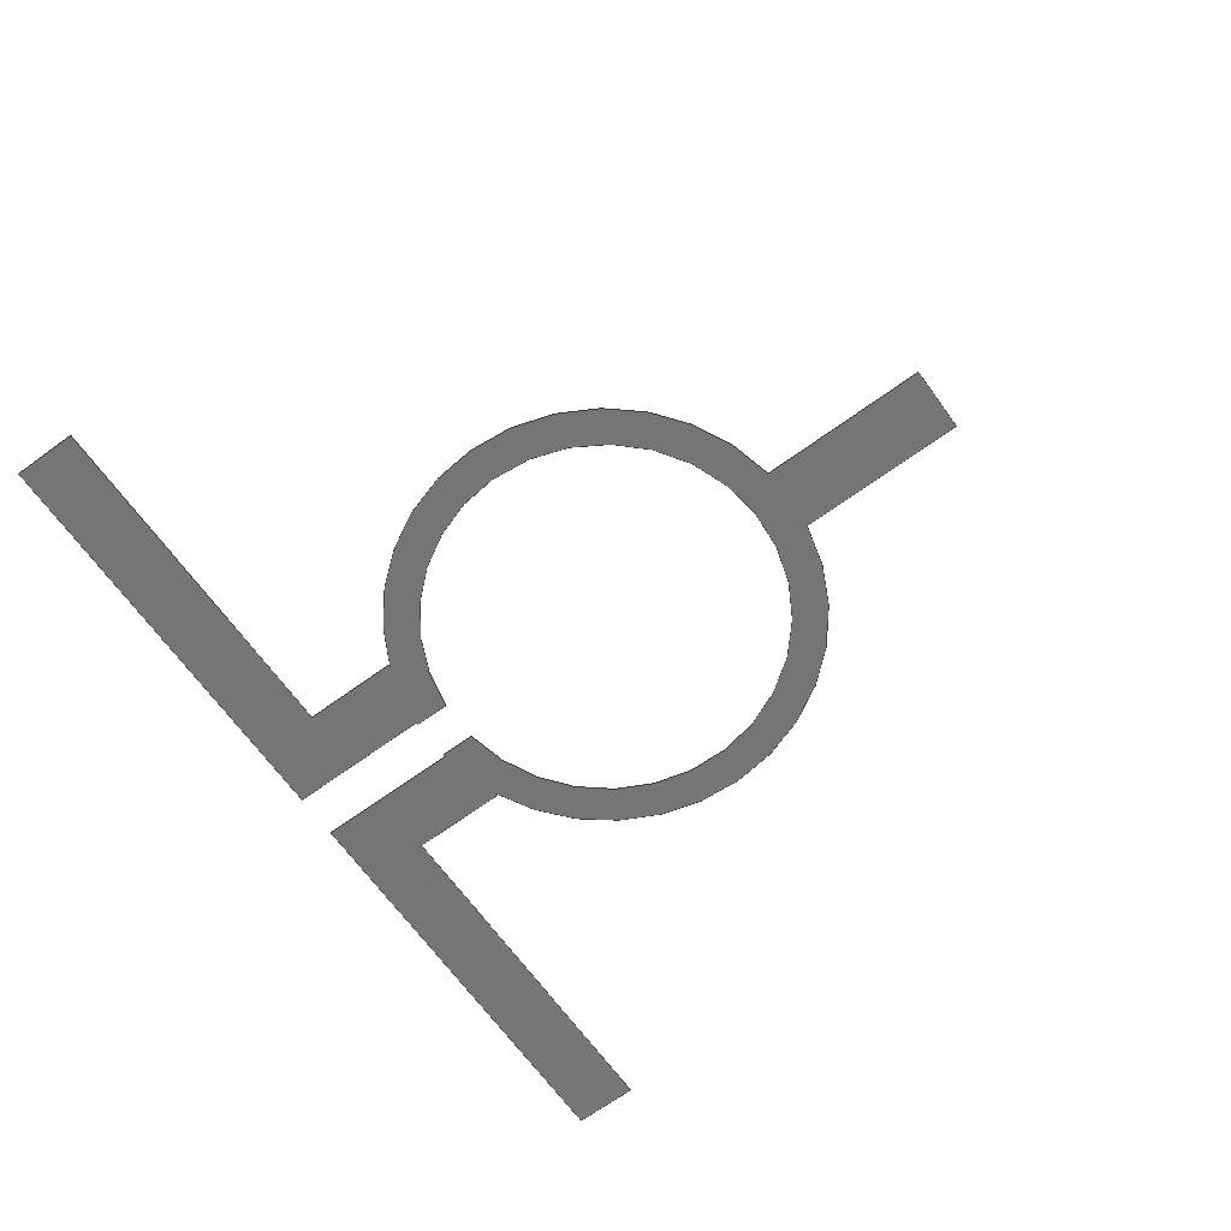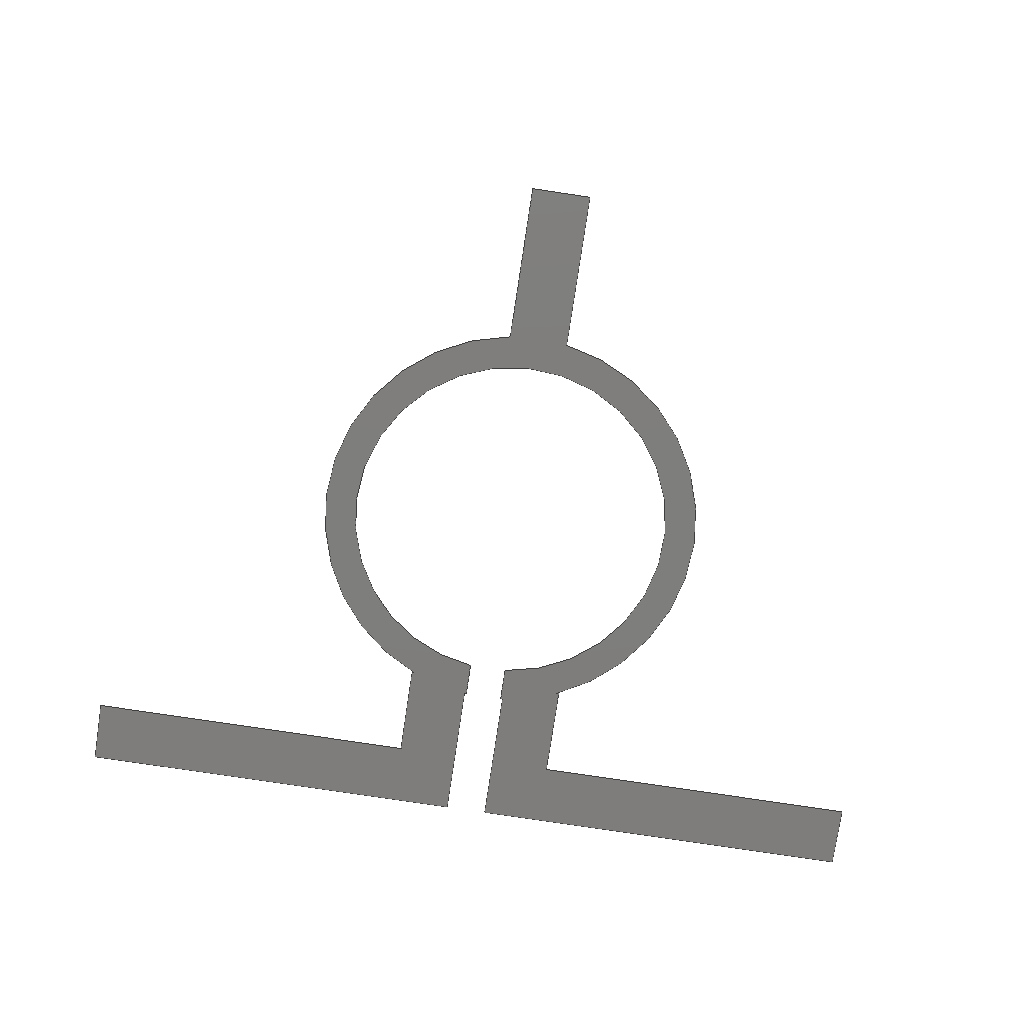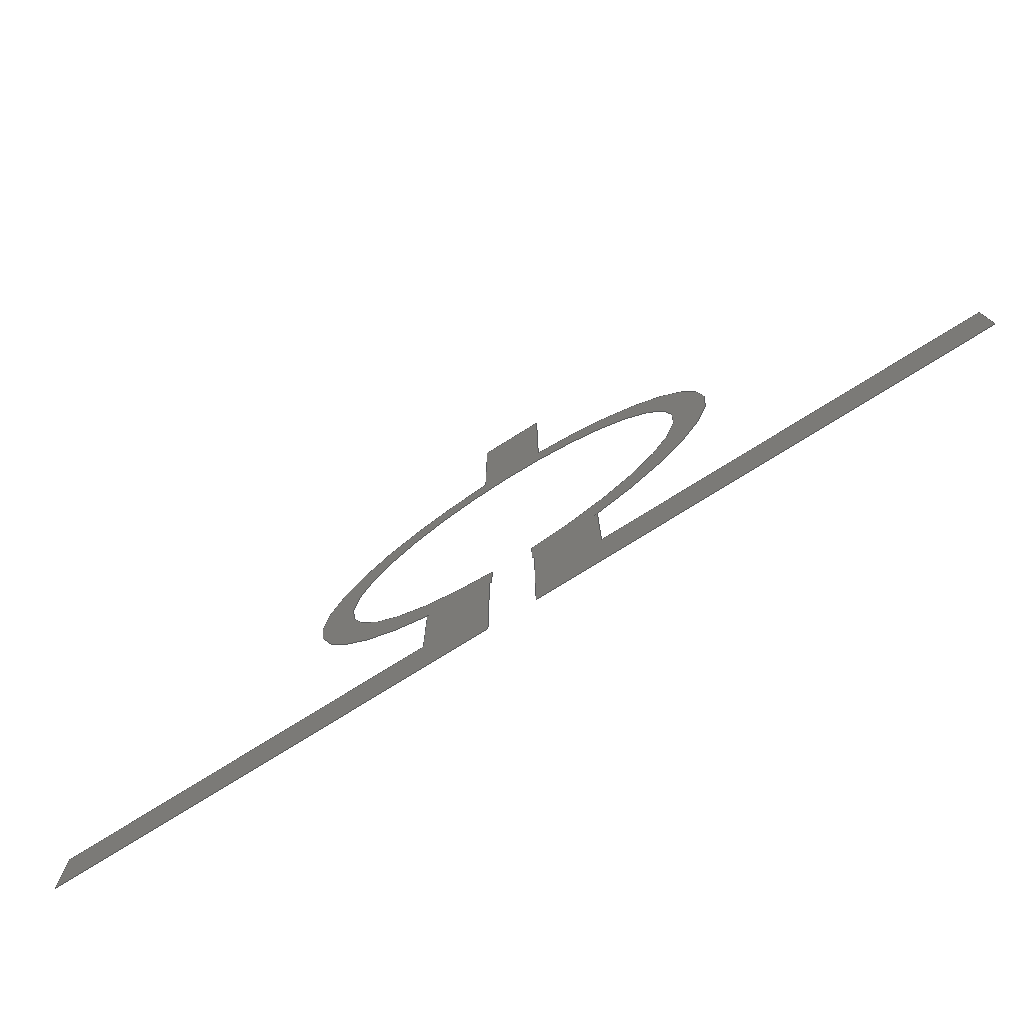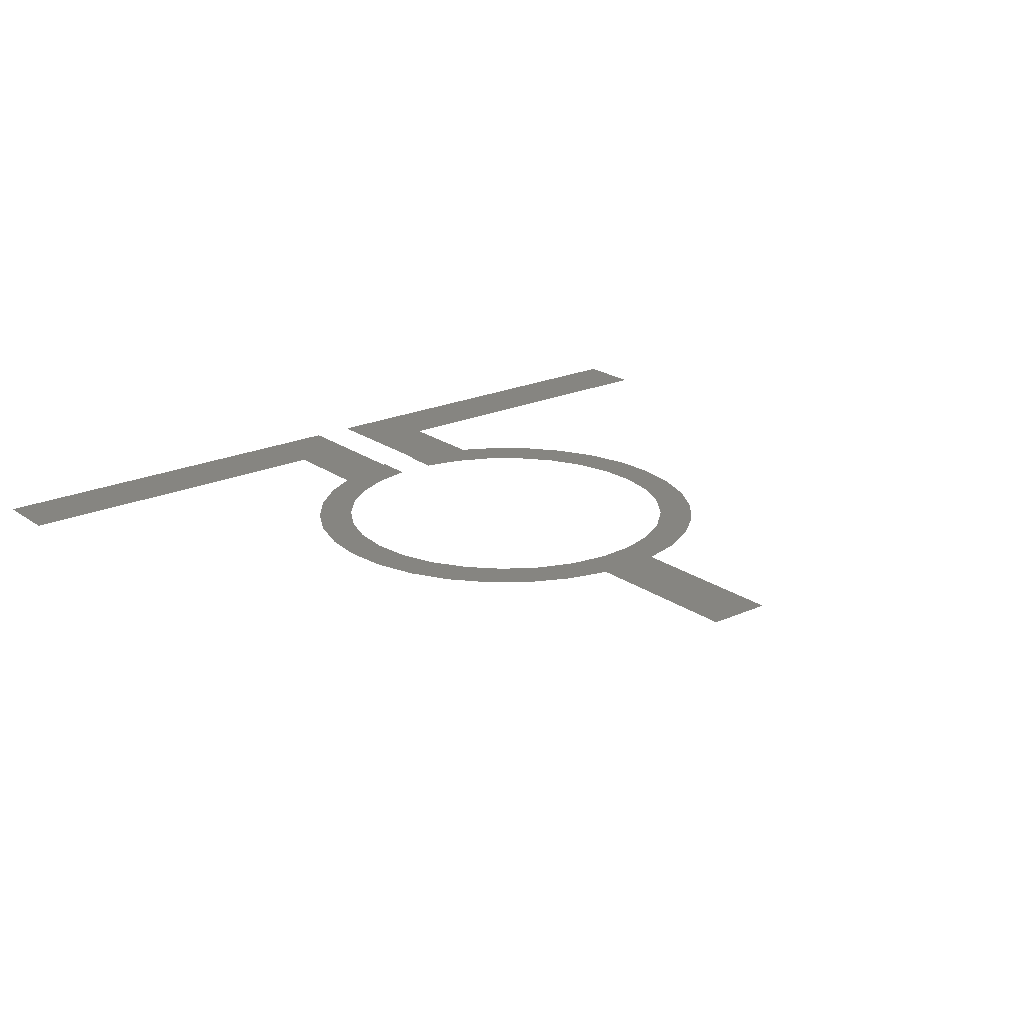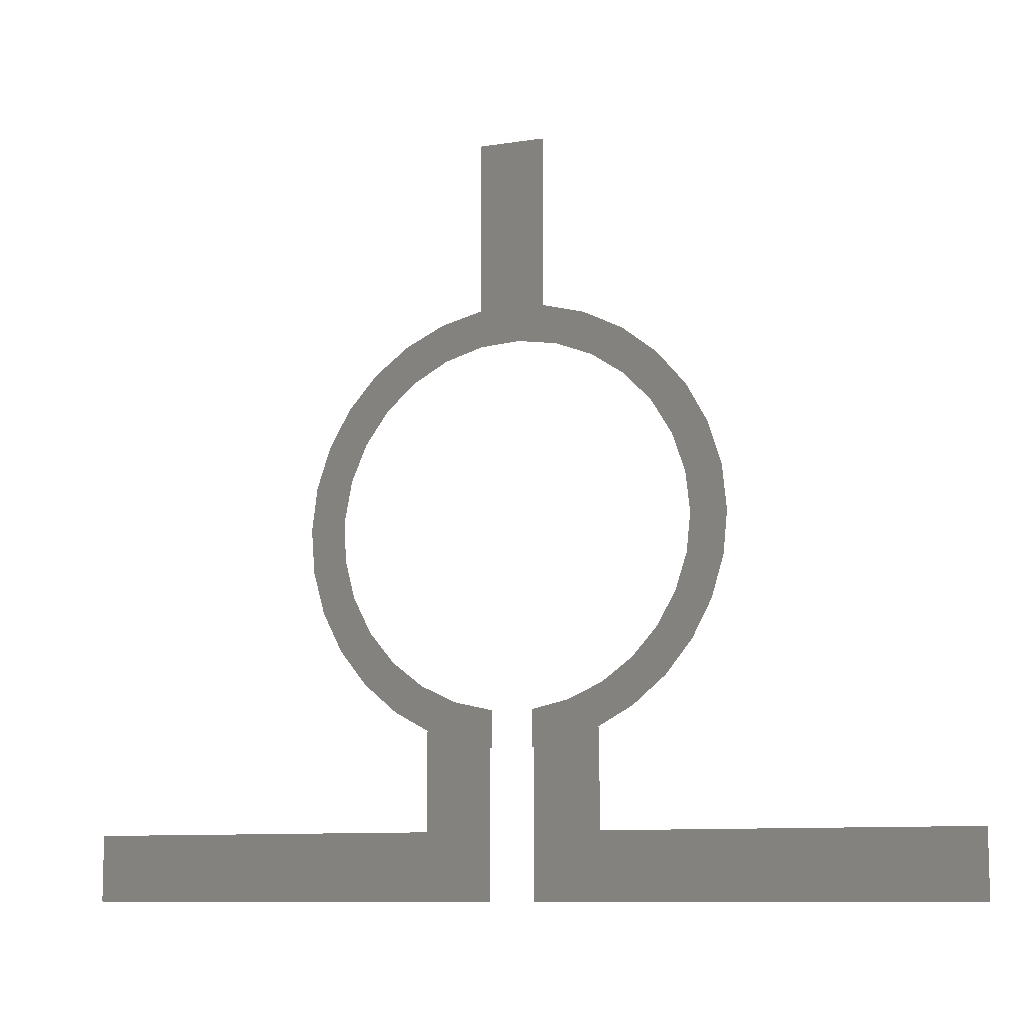
<metadata>
{"format":"step","ext":"step","renderer":"f3d","projection":"perspective","resolution":1024,"background":"white","views":[{"elev":-67.6,"azim":126.0,"up":"+Z"},{"elev":-77.7,"azim":171.4,"up":"+Z"},{"elev":-77.1,"azim":-148.1,"up":"+Y"},{"elev":21.1,"azim":141.2,"up":"+Z"},{"elev":-9.4,"azim":22.5,"up":"+Y"}]}
</metadata>
<code>
ISO-10303-21;
DATA;
#1 = APPLICATION_PROTOCOL_DEFINITION('international standard',
  'automotive_design',2000,#2);
#2 = APPLICATION_CONTEXT(
  'core data for automotive mechanical design processes');
#3 = SHAPE_DEFINITION_REPRESENTATION(#4,#10);
#4 = PRODUCT_DEFINITION_SHAPE('','',#5);
#5 = PRODUCT_DEFINITION('design','',#6,#9);
#6 = PRODUCT_DEFINITION_FORMATION('','',#7);
#7 = PRODUCT('whole_wilkinson_trace','whole_wilkinson_trace','',(#8));
#8 = PRODUCT_CONTEXT('',#2,'mechanical');
#9 = PRODUCT_DEFINITION_CONTEXT('part definition',#2,'design');
#10 = MANIFOLD_SURFACE_SHAPE_REPRESENTATION('',(#11,#15),#224);
#11 = AXIS2_PLACEMENT_3D('',#12,#13,#14);
#12 = CARTESIAN_POINT('',(0,0,0));
#13 = DIRECTION('',(0,0,1));
#14 = DIRECTION('',(1,0,-0));
#15 = SHELL_BASED_SURFACE_MODEL('',(#16));
#16 = OPEN_SHELL('',(#17));
#17 = ADVANCED_FACE('',(#18),#219,.T.);
#18 = FACE_BOUND('',#19,.T.);
#19 = EDGE_LOOP('',(#20,#30,#38,#46,#54,#62,#71,#79,#88,#97,#105,#114,
    #122,#130,#138,#146,#154,#162,#171,#180,#188,#196,#204,#213));
#20 = ORIENTED_EDGE('',*,*,#21,.T.);
#21 = EDGE_CURVE('',#22,#24,#26,.T.);
#22 = VERTEX_POINT('',#23);
#23 = CARTESIAN_POINT('',(-3.82,-8.626,0));
#24 = VERTEX_POINT('',#25);
#25 = CARTESIAN_POINT('',(-3.82,-12.81,0));
#26 = LINE('',#27,#28);
#27 = CARTESIAN_POINT('',(-3.82,-8.626,0));
#28 = VECTOR('',#29,1);
#29 = DIRECTION('',(-0,-1,-0));
#30 = ORIENTED_EDGE('',*,*,#31,.T.);
#31 = EDGE_CURVE('',#24,#32,#34,.T.);
#32 = VERTEX_POINT('',#33);
#33 = CARTESIAN_POINT('',(-19.49,-12.81,0));
#34 = LINE('',#35,#36);
#35 = CARTESIAN_POINT('',(-19.49,-12.81,0));
#36 = VECTOR('',#37,1);
#37 = DIRECTION('',(-1,-0,-0));
#38 = ORIENTED_EDGE('',*,*,#39,.T.);
#39 = EDGE_CURVE('',#32,#40,#42,.T.);
#40 = VERTEX_POINT('',#41);
#41 = CARTESIAN_POINT('',(-19.49,-15.63,0));
#42 = LINE('',#43,#44);
#43 = CARTESIAN_POINT('',(-19.49,-15.63,0));
#44 = VECTOR('',#45,1);
#45 = DIRECTION('',(-0,-1,-0));
#46 = ORIENTED_EDGE('',*,*,#47,.T.);
#47 = EDGE_CURVE('',#40,#48,#50,.T.);
#48 = VERTEX_POINT('',#49);
#49 = CARTESIAN_POINT('',(-1,-15.63,0));
#50 = LINE('',#51,#52);
#51 = CARTESIAN_POINT('',(-1,-15.63,0));
#52 = VECTOR('',#53,1);
#53 = DIRECTION('',(1,-0,-0));
#54 = ORIENTED_EDGE('',*,*,#55,.T.);
#55 = EDGE_CURVE('',#48,#56,#58,.T.);
#56 = VERTEX_POINT('',#57);
#57 = CARTESIAN_POINT('',(-1,-9.333,0));
#58 = LINE('',#59,#60);
#59 = CARTESIAN_POINT('',(-1,-8.626,0));
#60 = VECTOR('',#61,1);
#61 = DIRECTION('',(-0,1,-0));
#62 = ORIENTED_EDGE('',*,*,#63,.T.);
#63 = EDGE_CURVE('',#56,#64,#66,.T.);
#64 = VERTEX_POINT('',#65);
#65 = CARTESIAN_POINT('',(-0.9,-9.343,0));
#66 = CIRCLE('',#67,9.386);
#67 = AXIS2_PLACEMENT_3D('',#68,#69,#70);
#68 = CARTESIAN_POINT('',(0,0,0));
#69 = DIRECTION('',(0,0,1));
#70 = DIRECTION('',(1,0,0));
#71 = ORIENTED_EDGE('',*,*,#72,.T.);
#72 = EDGE_CURVE('',#64,#73,#75,.T.);
#73 = VERTEX_POINT('',#74);
#74 = CARTESIAN_POINT('',(-0.9,-7.815,0));
#75 = LINE('',#76,#77);
#76 = CARTESIAN_POINT('',(-0.9,-9.636,0));
#77 = VECTOR('',#78,1);
#78 = DIRECTION('',(0,1,0));
#79 = ORIENTED_EDGE('',*,*,#80,.T.);
#80 = EDGE_CURVE('',#73,#81,#83,.T.);
#81 = VERTEX_POINT('',#82);
#82 = CARTESIAN_POINT('',(7.866,9.633e-16,0));
#83 = CIRCLE('',#84,7.866);
#84 = AXIS2_PLACEMENT_3D('',#85,#86,#87);
#85 = CARTESIAN_POINT('',(0,0,0));
#86 = DIRECTION('',(0,0,-1));
#87 = DIRECTION('',(1,0,0));
#88 = ORIENTED_EDGE('',*,*,#89,.T.);
#89 = EDGE_CURVE('',#81,#90,#92,.T.);
#90 = VERTEX_POINT('',#91);
#91 = CARTESIAN_POINT('',(0.9,-7.815,0));
#92 = CIRCLE('',#93,7.866);
#93 = AXIS2_PLACEMENT_3D('',#94,#95,#96);
#94 = CARTESIAN_POINT('',(0,0,0));
#95 = DIRECTION('',(0,0,-1));
#96 = DIRECTION('',(1,0,0));
#97 = ORIENTED_EDGE('',*,*,#98,.T.);
#98 = EDGE_CURVE('',#90,#99,#101,.T.);
#99 = VERTEX_POINT('',#100);
#100 = CARTESIAN_POINT('',(0.9,-9.343,0));
#101 = LINE('',#102,#103);
#102 = CARTESIAN_POINT('',(0.9,-7.616,0));
#103 = VECTOR('',#104,1);
#104 = DIRECTION('',(0,-1,0));
#105 = ORIENTED_EDGE('',*,*,#106,.T.);
#106 = EDGE_CURVE('',#99,#107,#109,.T.);
#107 = VERTEX_POINT('',#108);
#108 = CARTESIAN_POINT('',(1,-9.333,0));
#109 = CIRCLE('',#110,9.386);
#110 = AXIS2_PLACEMENT_3D('',#111,#112,#113);
#111 = CARTESIAN_POINT('',(0,0,0));
#112 = DIRECTION('',(0,0,1));
#113 = DIRECTION('',(1,0,0));
#114 = ORIENTED_EDGE('',*,*,#115,.T.);
#115 = EDGE_CURVE('',#107,#116,#118,.T.);
#116 = VERTEX_POINT('',#117);
#117 = CARTESIAN_POINT('',(1,-15.63,0));
#118 = LINE('',#119,#120);
#119 = CARTESIAN_POINT('',(1,-8.626,0));
#120 = VECTOR('',#121,1);
#121 = DIRECTION('',(-0,-1,-0));
#122 = ORIENTED_EDGE('',*,*,#123,.T.);
#123 = EDGE_CURVE('',#116,#124,#126,.T.);
#124 = VERTEX_POINT('',#125);
#125 = CARTESIAN_POINT('',(19.49,-15.63,0));
#126 = LINE('',#127,#128);
#127 = CARTESIAN_POINT('',(1,-15.63,0));
#128 = VECTOR('',#129,1);
#129 = DIRECTION('',(1,0,0));
#130 = ORIENTED_EDGE('',*,*,#131,.T.);
#131 = EDGE_CURVE('',#124,#132,#134,.T.);
#132 = VERTEX_POINT('',#133);
#133 = CARTESIAN_POINT('',(19.49,-12.81,0));
#134 = LINE('',#135,#136);
#135 = CARTESIAN_POINT('',(19.49,-15.63,0));
#136 = VECTOR('',#137,1);
#137 = DIRECTION('',(0,1,0));
#138 = ORIENTED_EDGE('',*,*,#139,.T.);
#139 = EDGE_CURVE('',#132,#140,#142,.T.);
#140 = VERTEX_POINT('',#141);
#141 = CARTESIAN_POINT('',(3.82,-12.81,0));
#142 = LINE('',#143,#144);
#143 = CARTESIAN_POINT('',(19.49,-12.81,0));
#144 = VECTOR('',#145,1);
#145 = DIRECTION('',(-1,-0,-0));
#146 = ORIENTED_EDGE('',*,*,#147,.T.);
#147 = EDGE_CURVE('',#140,#148,#150,.T.);
#148 = VERTEX_POINT('',#149);
#149 = CARTESIAN_POINT('',(3.82,-8.626,0));
#150 = LINE('',#151,#152);
#151 = CARTESIAN_POINT('',(3.82,-8.626,0));
#152 = VECTOR('',#153,1);
#153 = DIRECTION('',(0,1,0));
#154 = ORIENTED_EDGE('',*,*,#155,.T.);
#155 = EDGE_CURVE('',#148,#156,#158,.T.);
#156 = VERTEX_POINT('',#157);
#157 = CARTESIAN_POINT('',(3.7,-8.626,0));
#158 = LINE('',#159,#160);
#159 = CARTESIAN_POINT('',(3.82,-8.626,0));
#160 = VECTOR('',#161,1);
#161 = DIRECTION('',(-1,-0,-0));
#162 = ORIENTED_EDGE('',*,*,#163,.T.);
#163 = EDGE_CURVE('',#156,#164,#166,.T.);
#164 = VERTEX_POINT('',#165);
#165 = CARTESIAN_POINT('',(9.386,0,0));
#166 = CIRCLE('',#167,9.386);
#167 = AXIS2_PLACEMENT_3D('',#168,#169,#170);
#168 = CARTESIAN_POINT('',(0,0,0));
#169 = DIRECTION('',(0,0,1));
#170 = DIRECTION('',(1,0,0));
#171 = ORIENTED_EDGE('',*,*,#172,.T.);
#172 = EDGE_CURVE('',#164,#173,#175,.T.);
#173 = VERTEX_POINT('',#174);
#174 = CARTESIAN_POINT('',(1.41,9.28,0));
#175 = CIRCLE('',#176,9.386);
#176 = AXIS2_PLACEMENT_3D('',#177,#178,#179);
#177 = CARTESIAN_POINT('',(0,0,0));
#178 = DIRECTION('',(0,0,1));
#179 = DIRECTION('',(1,0,0));
#180 = ORIENTED_EDGE('',*,*,#181,.T.);
#181 = EDGE_CURVE('',#173,#182,#184,.T.);
#182 = VERTEX_POINT('',#183);
#183 = CARTESIAN_POINT('',(1.41,16.63,0));
#184 = LINE('',#185,#186);
#185 = CARTESIAN_POINT('',(1.41,8.626,0));
#186 = VECTOR('',#187,1);
#187 = DIRECTION('',(0,1,0));
#188 = ORIENTED_EDGE('',*,*,#189,.T.);
#189 = EDGE_CURVE('',#182,#190,#192,.T.);
#190 = VERTEX_POINT('',#191);
#191 = CARTESIAN_POINT('',(-1.41,16.63,0));
#192 = LINE('',#193,#194);
#193 = CARTESIAN_POINT('',(1.41,16.63,0));
#194 = VECTOR('',#195,1);
#195 = DIRECTION('',(-1,0,0));
#196 = ORIENTED_EDGE('',*,*,#197,.T.);
#197 = EDGE_CURVE('',#190,#198,#200,.T.);
#198 = VERTEX_POINT('',#199);
#199 = CARTESIAN_POINT('',(-1.41,9.28,0));
#200 = LINE('',#201,#202);
#201 = CARTESIAN_POINT('',(-1.41,16.63,0));
#202 = VECTOR('',#203,1);
#203 = DIRECTION('',(0,-1,0));
#204 = ORIENTED_EDGE('',*,*,#205,.T.);
#205 = EDGE_CURVE('',#198,#206,#208,.T.);
#206 = VERTEX_POINT('',#207);
#207 = CARTESIAN_POINT('',(-3.7,-8.626,0));
#208 = CIRCLE('',#209,9.386);
#209 = AXIS2_PLACEMENT_3D('',#210,#211,#212);
#210 = CARTESIAN_POINT('',(0,0,0));
#211 = DIRECTION('',(0,0,1));
#212 = DIRECTION('',(1,0,0));
#213 = ORIENTED_EDGE('',*,*,#214,.T.);
#214 = EDGE_CURVE('',#206,#22,#215,.T.);
#215 = LINE('',#216,#217);
#216 = CARTESIAN_POINT('',(-3.82,-8.626,0));
#217 = VECTOR('',#218,1);
#218 = DIRECTION('',(-1,-0,-0));
#219 = PLANE('',#220);
#220 = AXIS2_PLACEMENT_3D('',#221,#222,#223);
#221 = CARTESIAN_POINT('',(0.1291,-5.119,0));
#222 = DIRECTION('',(0,0,1));
#223 = DIRECTION('',(1,0,-0));
#224 = ( GEOMETRIC_REPRESENTATION_CONTEXT(3) 
GLOBAL_UNCERTAINTY_ASSIGNED_CONTEXT((#228)) GLOBAL_UNIT_ASSIGNED_CONTEXT
((#225,#226,#227)) REPRESENTATION_CONTEXT('Context #1',
  '3D Context with UNIT and UNCERTAINTY') );
#225 = ( LENGTH_UNIT() NAMED_UNIT(*) SI_UNIT(.MILLI.,.METRE.) );
#226 = ( NAMED_UNIT(*) PLANE_ANGLE_UNIT() SI_UNIT($,.RADIAN.) );
#227 = ( NAMED_UNIT(*) SI_UNIT($,.STERADIAN.) SOLID_ANGLE_UNIT() );
#228 = UNCERTAINTY_MEASURE_WITH_UNIT(LENGTH_MEASURE(1e-07),#225,
  'distance_accuracy_value','confusion accuracy');
#229 = PRODUCT_RELATED_PRODUCT_CATEGORY('part',$,(#7));
#230 = MECHANICAL_DESIGN_GEOMETRIC_PRESENTATION_REPRESENTATION('',(#231)
  ,#224);
#231 = STYLED_ITEM('color',(#232),#15);
#232 = PRESENTATION_STYLE_ASSIGNMENT((#233,#239));
#233 = SURFACE_STYLE_USAGE(.BOTH.,#234);
#234 = SURFACE_SIDE_STYLE('',(#235));
#235 = SURFACE_STYLE_FILL_AREA(#236);
#236 = FILL_AREA_STYLE('',(#237));
#237 = FILL_AREA_STYLE_COLOUR('',#238);
#238 = COLOUR_RGB('',0.8,0.8,0.8);
#239 = CURVE_STYLE('',#240,POSITIVE_LENGTH_MEASURE(0.1),#241);
#240 = DRAUGHTING_PRE_DEFINED_CURVE_FONT('continuous');
#241 = COLOUR_RGB('',0.09804,0.09804,
  0.09804);
ENDSEC;
END-ISO-10303-21;

</code>
